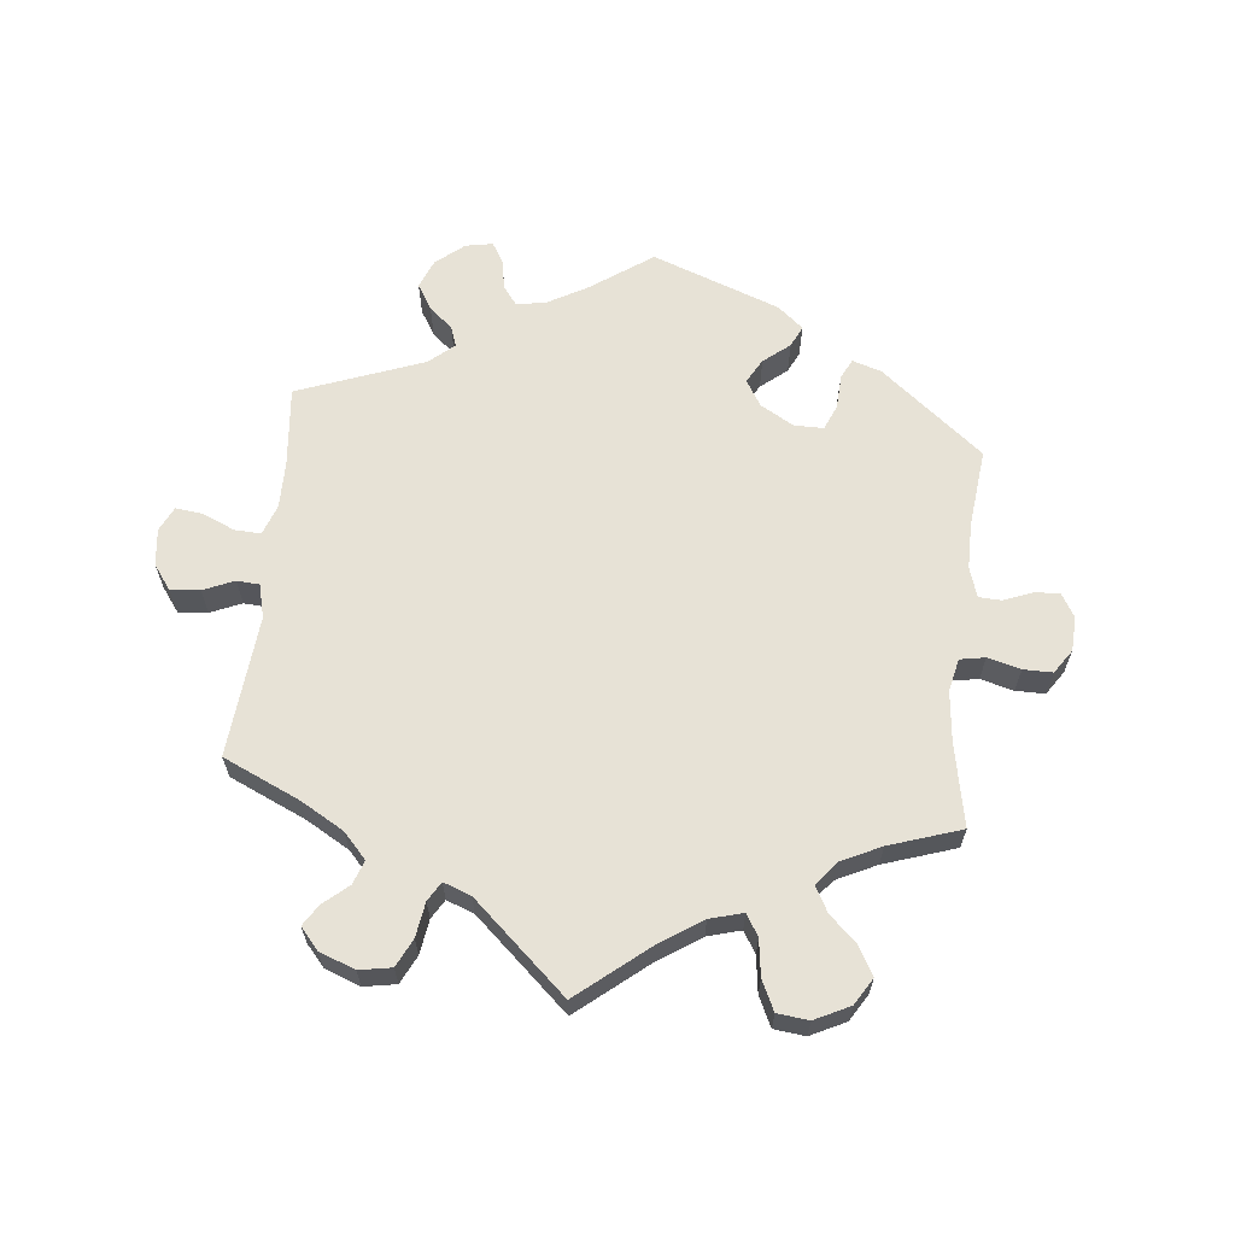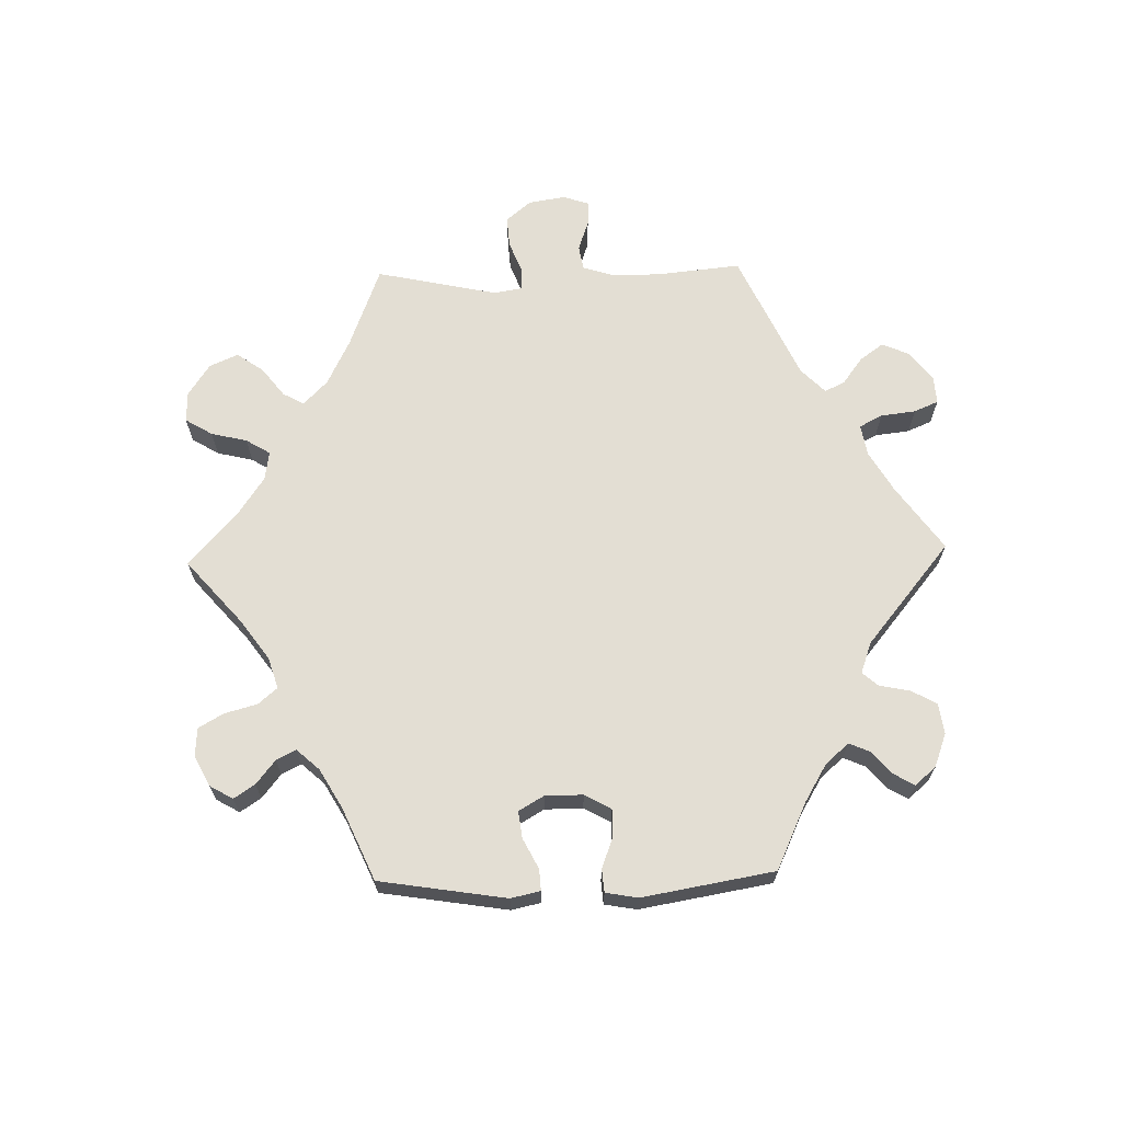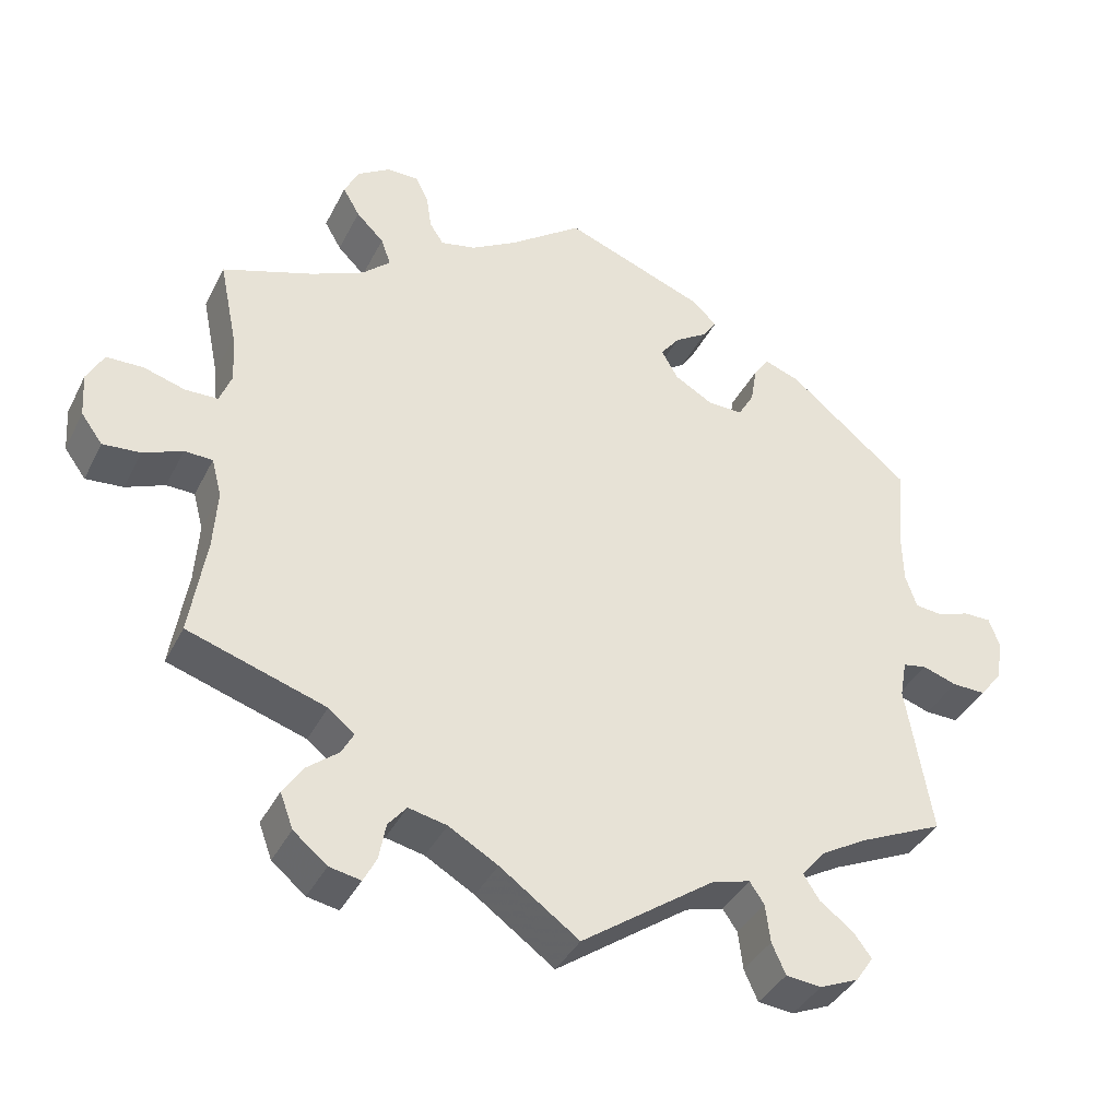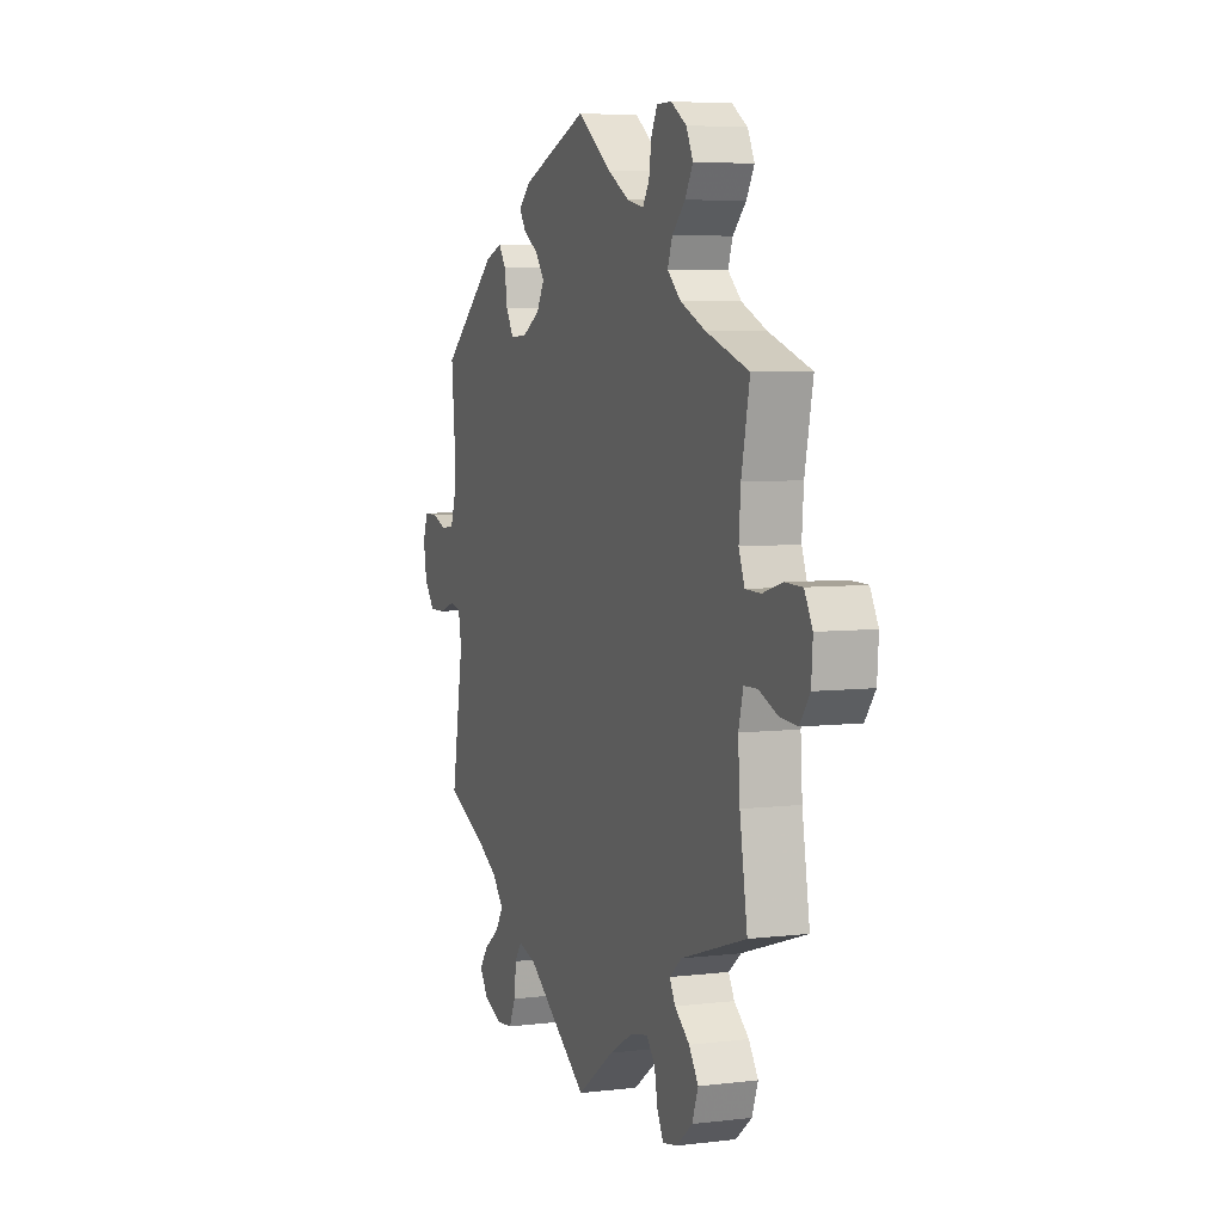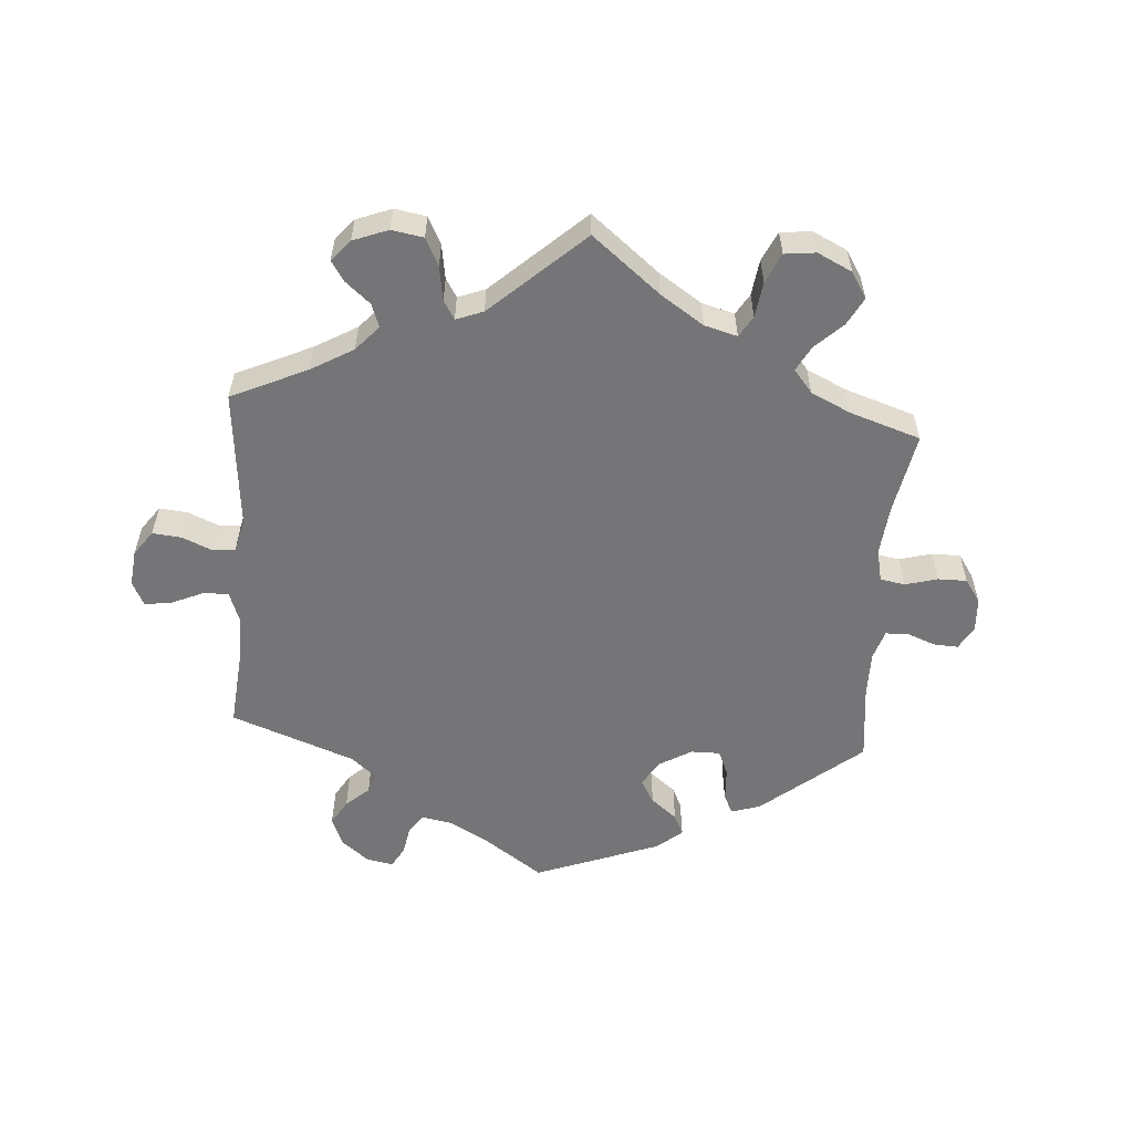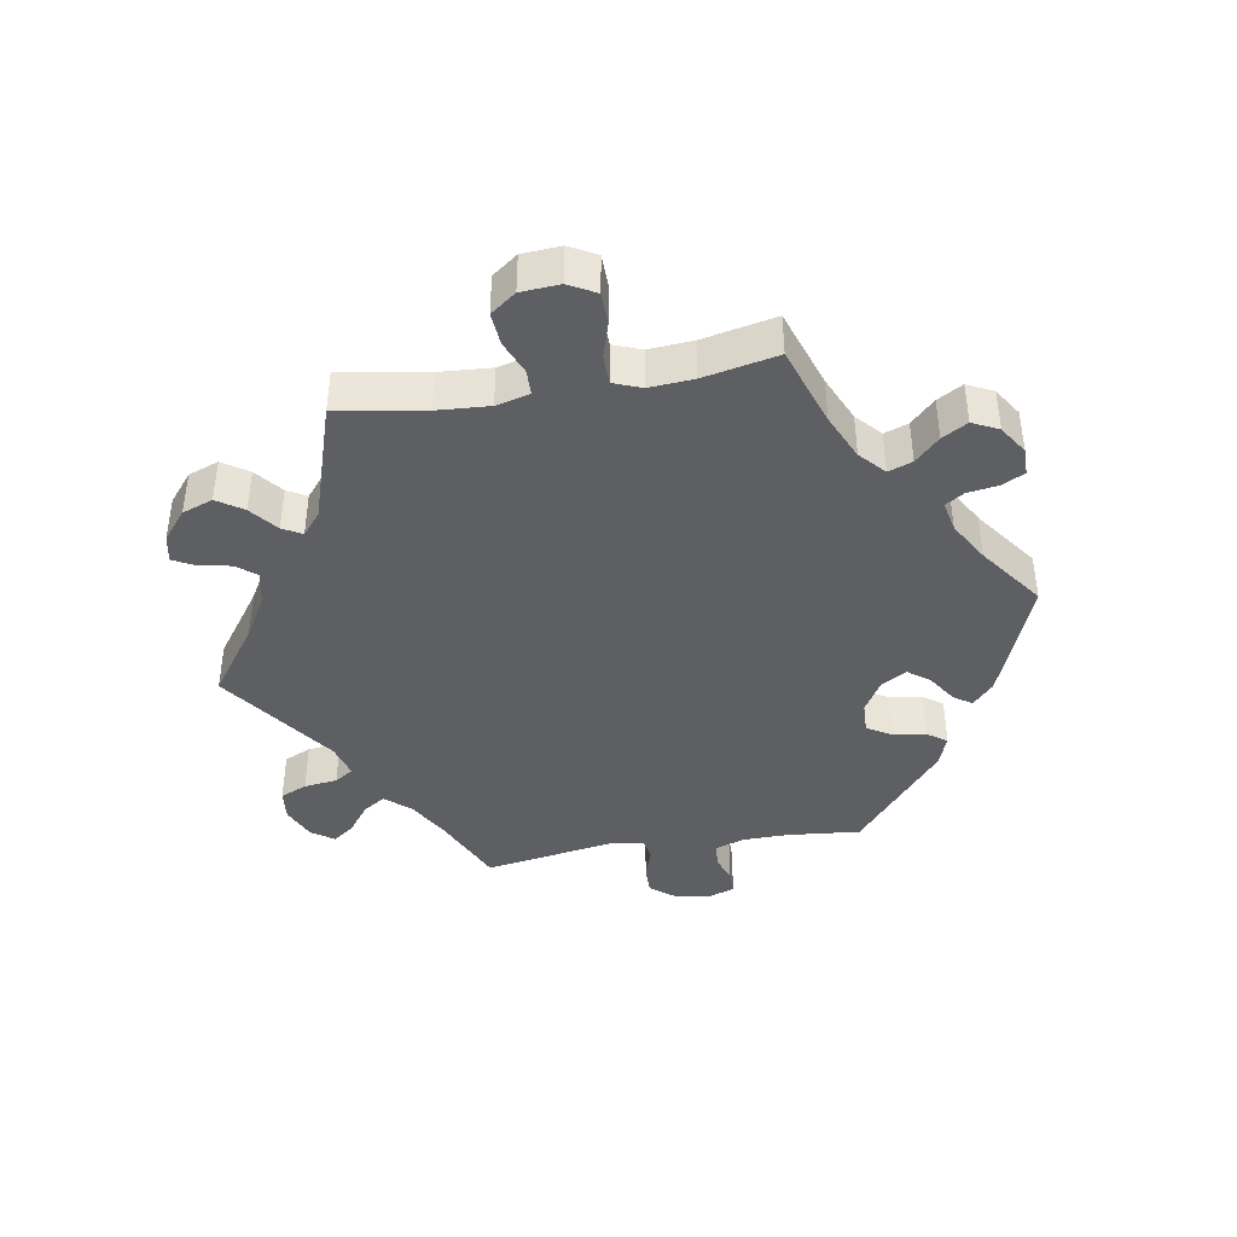
<metadata>
{"format":"obj","ext":"obj","renderer":"f3d","projection":"perspective","resolution":1024,"background":"white","views":[{"elev":63.6,"azim":-114.1,"up":"+Y"},{"elev":67.2,"azim":28.5,"up":"+Y"},{"elev":-38.6,"azim":-24.6,"up":"+Z"},{"elev":5.7,"azim":-110.5,"up":"+Z"},{"elev":-56.6,"azim":-124.0,"up":"+Y"},{"elev":-41.1,"azim":-80.5,"up":"+Y"}]}
</metadata>
<code>
v 0.182 0.07 0.508
v 0.216 0.07 0.477
v 0.198 0.07 0.45
v 0.155 0.07 0.422
v 0.13 0.07 0.389
v 0.152 0.07 0.351
v 0.202 0.07 0.322
v 0.248 0.07 0.321
v 0.269 0.07 0.357
v 0.277 0.07 0.407
v 0.297 0.07 0.436
v 0.344 0.07 0.419
v 0.501 0.07 0.289
v 0.491 0.07 0.178
v 0.492 0.07 0.111
v 0.507 0.07 0.067
v 0.543 0.07 0.063
v 0.585 0.07 0.078
v 0.621 0.07 0.078
v 0.635 0.07 0.039
v 0.626 0.07 -0.015
v 0.597 0.07 -0.052
v 0.553 0.07 -0.051
v 0.508 0.07 -0.036
v 0.477 0.07 -0.042
v 0.468 0.07 -0.091
v 0.501 0.07 -0.289
v 0.391 0.07 -0.339
v 0.33 0.07 -0.374
v 0.299 0.07 -0.411
v 0.32 0.07 -0.444
v 0.363 0.07 -0.476
v 0.387 0.07 -0.508
v 0.364 0.07 -0.542
v 0.313 0.07 -0.564
v 0.267 0.07 -0.559
v 0.249 0.07 -0.519
v 0.243 0.07 -0.469
v 0.224 0.07 -0.441
v 0.174 0.07 -0.455
v 0 0.07 -0.578
v -0.103 0.07 -0.504
v -0.167 0.07 -0.467
v -0.217 0.07 -0.456
v -0.241 0.07 -0.485
v -0.25 0.07 -0.533
v -0.267 0.07 -0.566
v -0.308 0.07 -0.558
v -0.352 0.07 -0.522
v -0.369 0.07 -0.476
v -0.343 0.07 -0.437
v -0.302 0.07 -0.404
v -0.286 0.07 -0.375
v -0.32 0.07 -0.347
v -0.5 0.07 -0.289
v -0.479 0.07 -0.158
v -0.474 0.07 -0.08
v -0.487 0.07 -0.03
v -0.524 0.07 -0.029
v -0.575 0.07 -0.05
v -0.624 0.07 -0.054
v -0.652 0.07 -0.016
v -0.656 0.07 0.042
v -0.634 0.07 0.083
v -0.586 0.07 0.084
v -0.532 0.07 0.068
v -0.489 0.07 0.069
v -0.473 0.07 0.111
v -0.478 0.07 0.177
v -0.501 0.07 0.288
v -0.382 0.07 0.329
v -0.313 0.07 0.36
v -0.276 0.07 0.394
v -0.289 0.07 0.43
v -0.325 0.07 0.466
v -0.347 0.07 0.504
v -0.328 0.07 0.543
v -0.285 0.07 0.571
v -0.244 0.07 0.571
v -0.227 0.07 0.537
v -0.22 0.07 0.491
v -0.202 0.07 0.463
v -0.156 0.07 0.473
v -0.096 0.07 0.508
v -0.001 0.07 0.578
v 0.182 0 0.508
v 0.216 0 0.477
v 0.198 0 0.45
v 0.155 0 0.422
v 0.13 0 0.389
v 0.152 0 0.351
v 0.202 0 0.322
v 0.248 0 0.321
v 0.269 0 0.357
v 0.277 0 0.407
v 0.297 0 0.436
v 0.344 0 0.419
v 0.501 0 0.289
v 0.491 0 0.178
v 0.492 0 0.111
v 0.507 0 0.067
v 0.543 0 0.063
v 0.585 0 0.078
v 0.621 0 0.078
v 0.635 0 0.039
v 0.626 0 -0.015
v 0.597 0 -0.052
v 0.553 0 -0.051
v 0.508 0 -0.036
v 0.477 0 -0.042
v 0.468 0 -0.091
v 0.501 0 -0.289
v 0.391 0 -0.339
v 0.33 0 -0.374
v 0.299 0 -0.411
v 0.32 0 -0.444
v 0.363 0 -0.476
v 0.387 0 -0.508
v 0.364 0 -0.542
v 0.313 0 -0.564
v 0.267 0 -0.559
v 0.249 0 -0.519
v 0.243 0 -0.469
v 0.224 0 -0.441
v 0.174 0 -0.455
v 0 0 -0.578
v -0.103 0 -0.504
v -0.167 0 -0.467
v -0.217 0 -0.456
v -0.241 0 -0.485
v -0.25 0 -0.533
v -0.267 0 -0.566
v -0.308 0 -0.558
v -0.352 0 -0.522
v -0.369 0 -0.476
v -0.343 0 -0.437
v -0.302 0 -0.404
v -0.286 0 -0.375
v -0.32 0 -0.347
v -0.5 0 -0.289
v -0.479 0 -0.158
v -0.474 0 -0.08
v -0.487 0 -0.03
v -0.524 0 -0.029
v -0.575 0 -0.05
v -0.624 0 -0.054
v -0.652 0 -0.016
v -0.656 0 0.042
v -0.634 0 0.083
v -0.586 0 0.084
v -0.532 0 0.068
v -0.489 0 0.069
v -0.473 0 0.111
v -0.478 0 0.177
v -0.501 0 0.288
v -0.382 0 0.329
v -0.313 0 0.36
v -0.276 0 0.394
v -0.289 0 0.43
v -0.325 0 0.466
v -0.347 0 0.504
v -0.328 0 0.543
v -0.285 0 0.571
v -0.244 0 0.571
v -0.227 0 0.537
v -0.22 0 0.491
v -0.202 0 0.463
v -0.156 0 0.473
v -0.096 0 0.508
v -0.001 0 0.578
f 84 85 1 2
f 83 84 2 3
f 82 83 3 4
f 78 79 80 81
f 78 81 82
f 77 78 82
f 74 75 76 77
f 73 74 77 82
f 69 70 71
f 68 69 71 72
f 67 68 72 73
f 63 64 65 66
f 63 66 67
f 62 63 67
f 59 60 61 62
f 58 59 62 67
f 57 58 67 73
f 54 55 56
f 53 54 56 57
f 49 50 51 52
f 49 52 53
f 48 49 53
f 45 46 47 48
f 44 45 48 53
f 43 44 53 57
f 40 41 42
f 39 40 42 43
f 35 36 37 38
f 35 38 39
f 34 35 39
f 31 32 33 34
f 30 31 34 39
f 29 30 39 43
f 26 27 28
f 25 26 28 29
f 21 22 23 24
f 19 20 21 24
f 17 18 19 24
f 16 17 24 25
f 15 16 25 29
f 11 12 13 14
f 9 10 11 14
f 8 9 14 15
f 7 8 15 29
f 73 82 4 5
f 57 73 5 6
f 29 43 57
f 6 7 29 57
f 87 86 170 169
f 88 87 169 168
f 89 88 168 167
f 166 165 164 163
f 167 166 163
f 167 163 162
f 162 161 160 159
f 167 162 159 158
f 156 155 154
f 157 156 154 153
f 158 157 153 152
f 151 150 149 148
f 152 151 148
f 152 148 147
f 147 146 145 144
f 152 147 144 143
f 158 152 143 142
f 141 140 139
f 142 141 139 138
f 137 136 135 134
f 138 137 134
f 138 134 133
f 133 132 131 130
f 138 133 130 129
f 142 138 129 128
f 127 126 125
f 128 127 125 124
f 123 122 121 120
f 124 123 120
f 124 120 119
f 119 118 117 116
f 124 119 116 115
f 128 124 115 114
f 113 112 111
f 114 113 111 110
f 109 108 107 106
f 109 106 105 104
f 109 104 103 102
f 110 109 102 101
f 114 110 101 100
f 99 98 97 96
f 99 96 95 94
f 100 99 94 93
f 114 100 93 92
f 90 89 167 158
f 91 90 158 142
f 142 128 114
f 142 114 92 91
f 1 86 87 2
f 2 87 88 3
f 3 88 89 4
f 4 89 90 5
f 5 90 91 6
f 6 91 92 7
f 7 92 93 8
f 8 93 94 9
f 9 94 95 10
f 10 95 96 11
f 11 96 97 12
f 12 97 98 13
f 13 98 99 14
f 14 99 100 15
f 15 100 101 16
f 16 101 102 17
f 17 102 103 18
f 18 103 104 19
f 19 104 105 20
f 20 105 106 21
f 21 106 107 22
f 22 107 108 23
f 23 108 109 24
f 24 109 110 25
f 25 110 111 26
f 26 111 112 27
f 27 112 113 28
f 28 113 114 29
f 29 114 115 30
f 30 115 116 31
f 31 116 117 32
f 32 117 118 33
f 33 118 119 34
f 34 119 120 35
f 35 120 121 36
f 36 121 122 37
f 37 122 123 38
f 38 123 124 39
f 39 124 125 40
f 40 125 126 41
f 41 126 127 42
f 42 127 128 43
f 43 128 129 44
f 44 129 130 45
f 45 130 131 46
f 46 131 132 47
f 47 132 133 48
f 48 133 134 49
f 49 134 135 50
f 50 135 136 51
f 51 136 137 52
f 52 137 138 53
f 53 138 139 54
f 54 139 140 55
f 55 140 141 56
f 56 141 142 57
f 57 142 143 58
f 58 143 144 59
f 59 144 145 60
f 60 145 146 61
f 61 146 147 62
f 62 147 148 63
f 63 148 149 64
f 64 149 150 65
f 65 150 151 66
f 66 151 152 67
f 67 152 153 68
f 68 153 154 69
f 69 154 155 70
f 70 155 156 71
f 71 156 157 72
f 72 157 158 73
f 73 158 159 74
f 74 159 160 75
f 75 160 161 76
f 76 161 162 77
f 77 162 163 78
f 78 163 164 79
f 79 164 165 80
f 80 165 166 81
f 81 166 167 82
f 82 167 168 83
f 83 168 169 84
f 84 169 170 85
f 85 170 86 1

</code>
